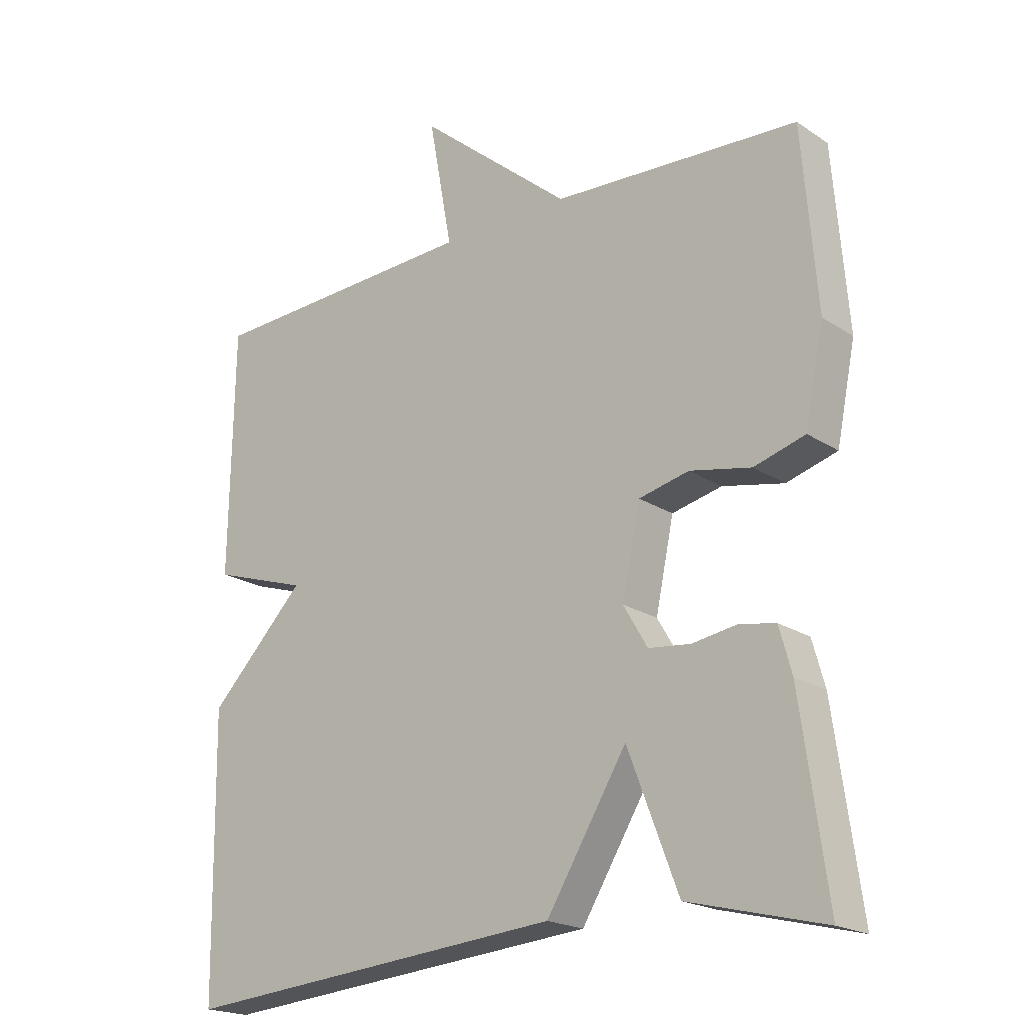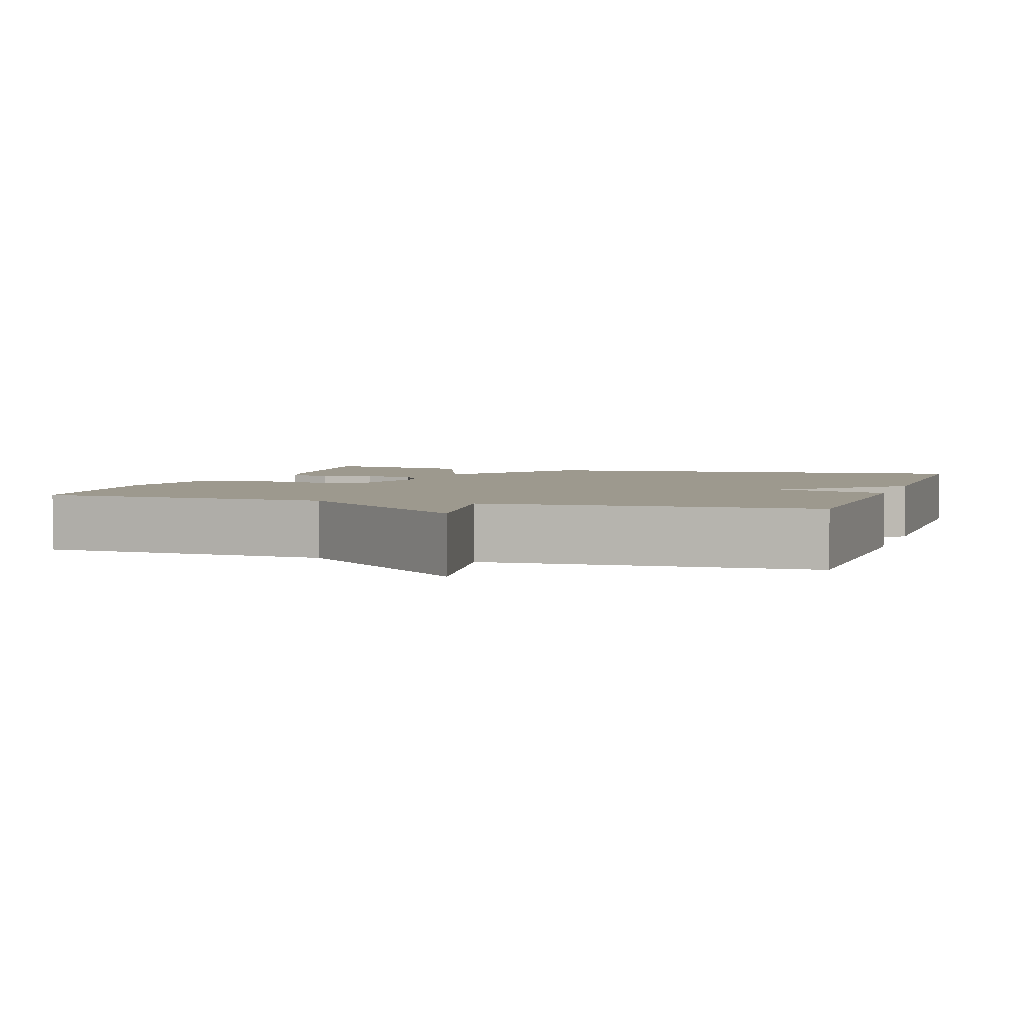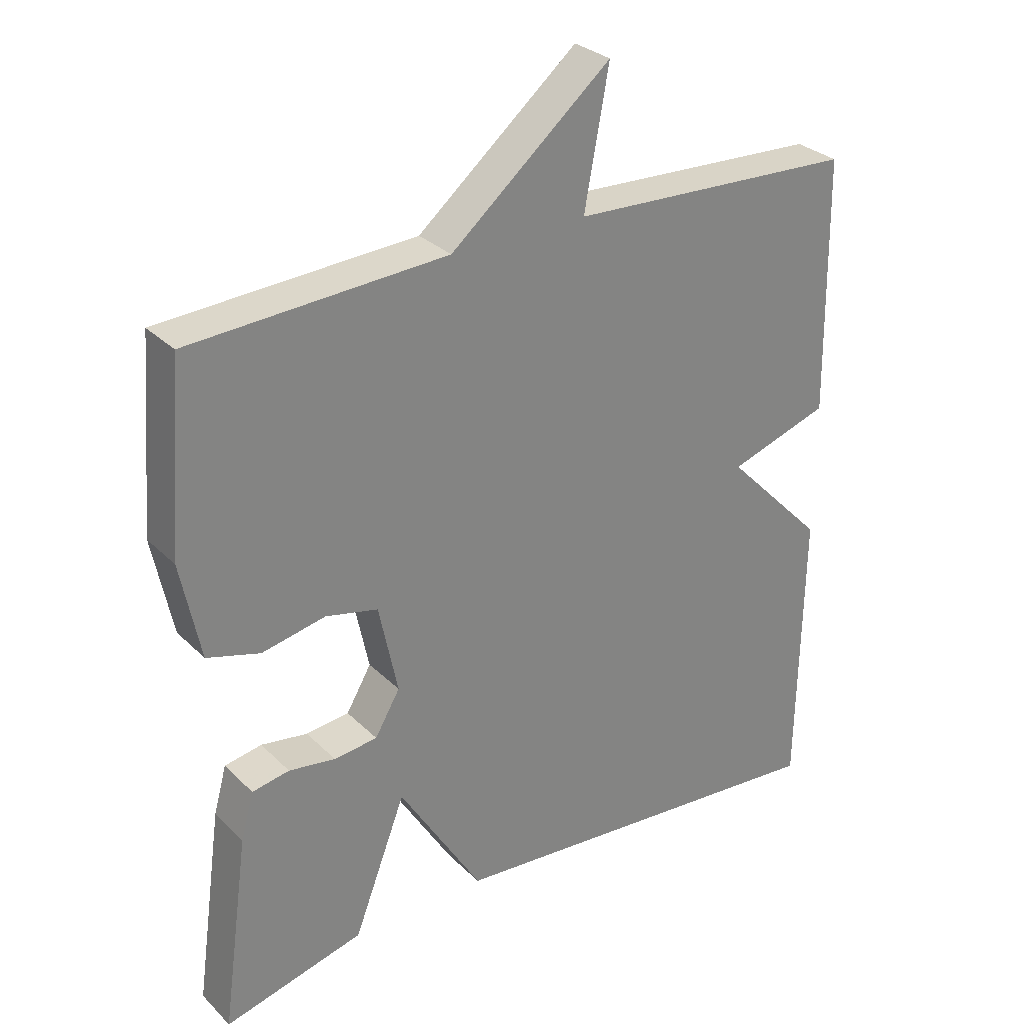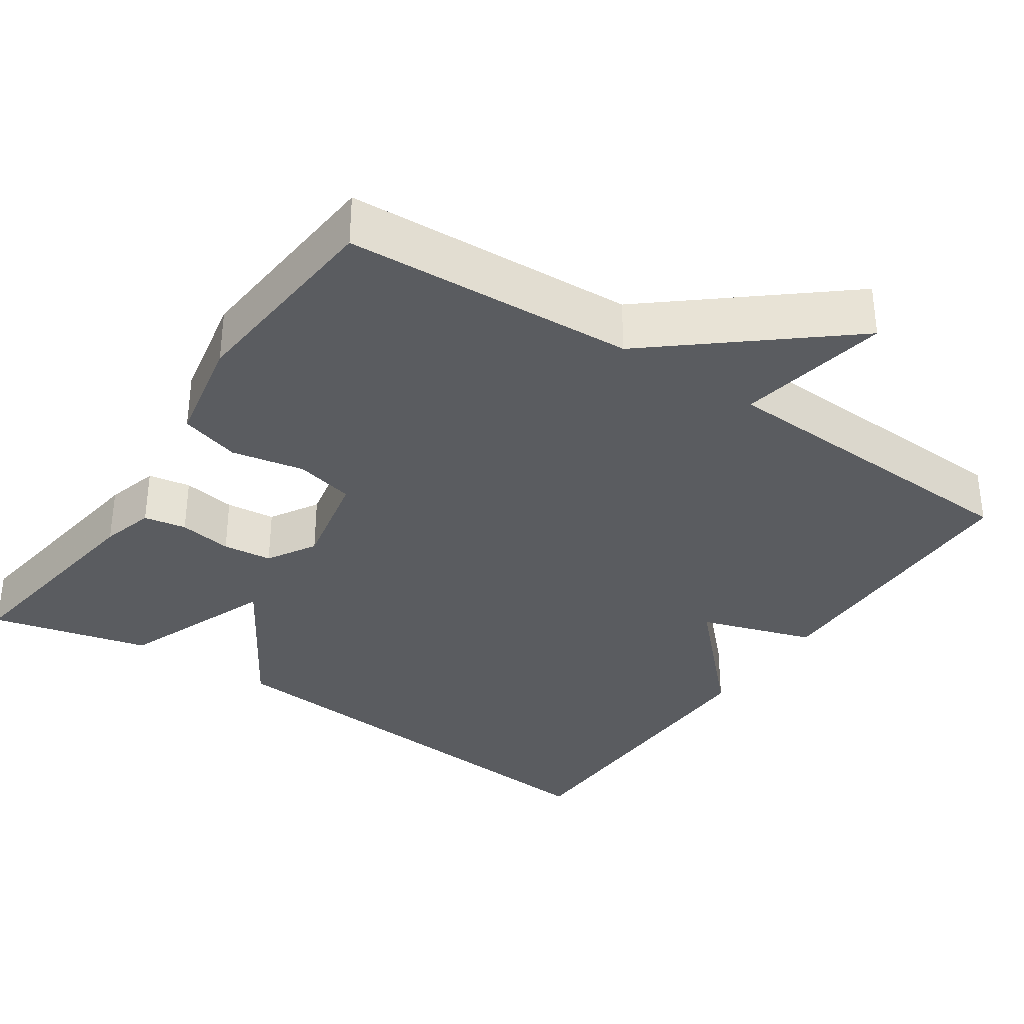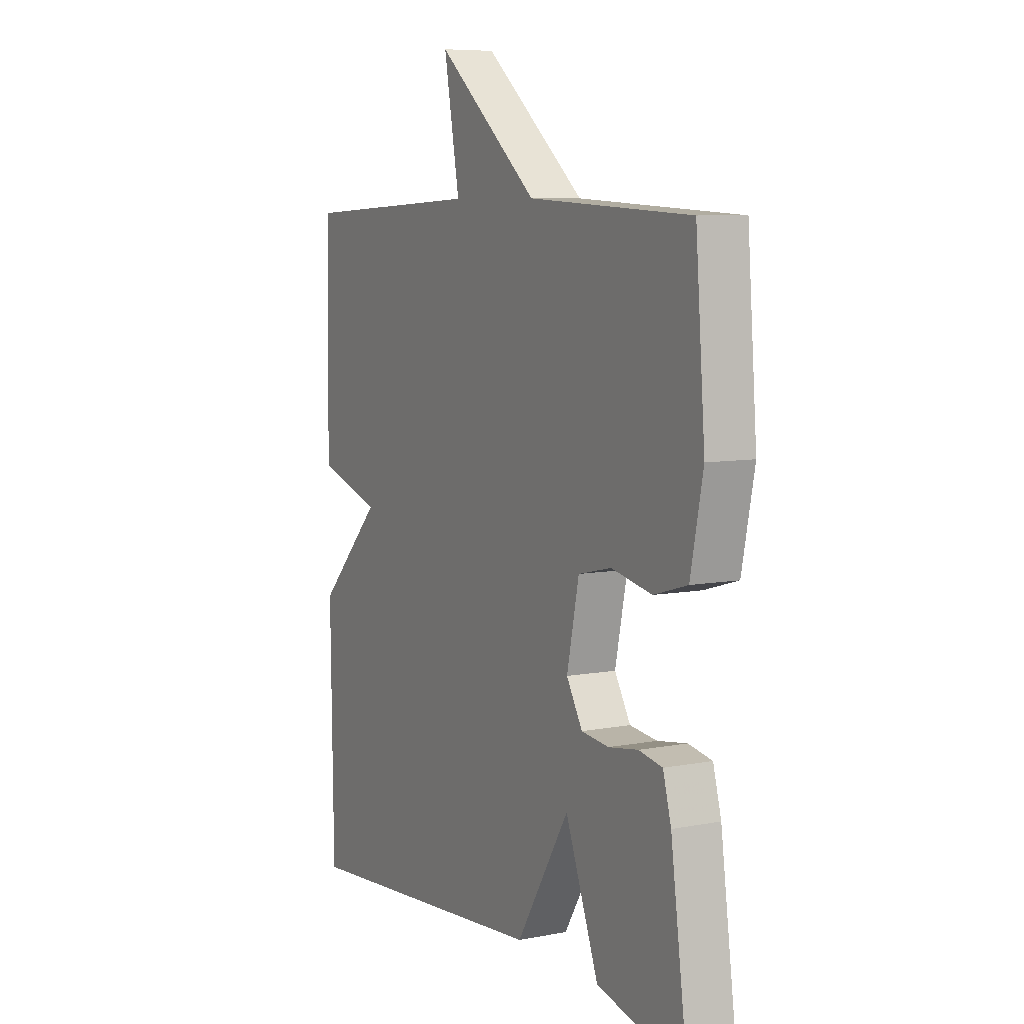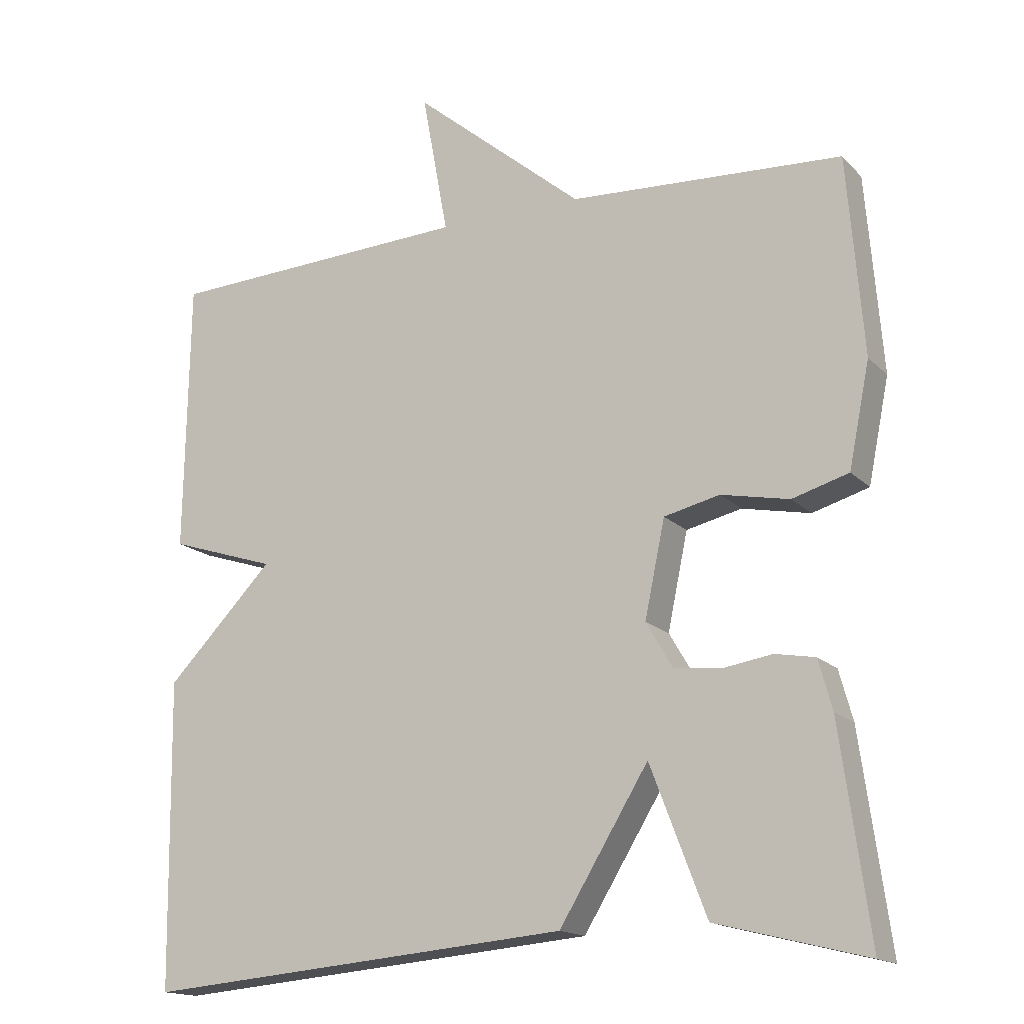
<metadata>
{"format":"obj","ext":"obj","renderer":"f3d","projection":"perspective","resolution":1024,"background":"white","views":[{"elev":-20.1,"azim":-140.0,"up":"+Z"},{"elev":3.4,"azim":17.9,"up":"+Y"},{"elev":29.8,"azim":-35.8,"up":"+Z"},{"elev":-34.3,"azim":-34.2,"up":"+Y"},{"elev":7.5,"azim":-118.6,"up":"+Z"},{"elev":-16.2,"azim":-151.8,"up":"+Z"}]}
</metadata>
<code>
v 0.5 0.07 -0.5
v -0.093 0.07 -0.448
v -0.216 0.07 -0.247
v -0.293 0.07 -0.448
v -0.5 0.07 -0.5
v -0.46 0.07 -0.21
v -0.441 0.07 -0.141
v -0.386 0.07 -0.131
v -0.317 0.07 -0.142
v -0.253 0.07 -0.135
v -0.216 0.07 -0.072
v -0.244 0.07 0.061
v -0.321 0.07 0.079
v -0.415 0.07 0.06
v -0.493 0.07 0.083
v -0.522 0.07 0.226
v -0.5 0.07 0.5
v -0.123 0.07 0.52
v 0.113 0.07 0.717
v 0.077 0.07 0.52
v 0.5 0.07 0.5
v 0.506 0.07 0.123
v 0.358 0.07 0.075
v 0.506 0.07 -0.077
v 0.5 0 -0.5
v -0.093 0 -0.448
v -0.216 0 -0.247
v -0.293 0 -0.448
v -0.5 0 -0.5
v -0.46 0 -0.21
v -0.441 0 -0.141
v -0.386 0 -0.131
v -0.317 0 -0.142
v -0.253 0 -0.135
v -0.216 0 -0.072
v -0.244 0 0.061
v -0.321 0 0.079
v -0.415 0 0.06
v -0.493 0 0.083
v -0.522 0 0.226
v -0.5 0 0.5
v -0.123 0 0.52
v 0.113 0 0.717
v 0.077 0 0.52
v 0.5 0 0.5
v 0.506 0 0.123
v 0.358 0 0.075
v 0.506 0 -0.077
f 1 2 3
f 24 1 3
f 23 24 3
f 20 21 22 23
f 20 23 3
f 18 19 20 3
f 16 17 18
f 15 16 18
f 14 15 18
f 13 14 18
f 12 13 18
f 11 12 18
f 11 18 3
f 10 11 3 4
f 4 5 6
f 10 4 6
f 9 10 6
f 6 7 8 9
f 27 26 25
f 27 25 48
f 27 48 47
f 47 46 45 44
f 27 47 44
f 27 44 43 42
f 42 41 40
f 42 40 39
f 42 39 38
f 42 38 37
f 42 37 36
f 42 36 35
f 27 42 35
f 28 27 35 34
f 30 29 28
f 30 28 34
f 30 34 33
f 33 32 31 30
f 1 25 26 2
f 2 26 27 3
f 3 27 28 4
f 4 28 29 5
f 5 29 30 6
f 6 30 31 7
f 7 31 32 8
f 8 32 33 9
f 9 33 34 10
f 10 34 35 11
f 11 35 36 12
f 12 36 37 13
f 13 37 38 14
f 14 38 39 15
f 15 39 40 16
f 16 40 41 17
f 17 41 42 18
f 18 42 43 19
f 19 43 44 20
f 20 44 45 21
f 21 45 46 22
f 22 46 47 23
f 23 47 48 24
f 24 48 25 1

</code>
